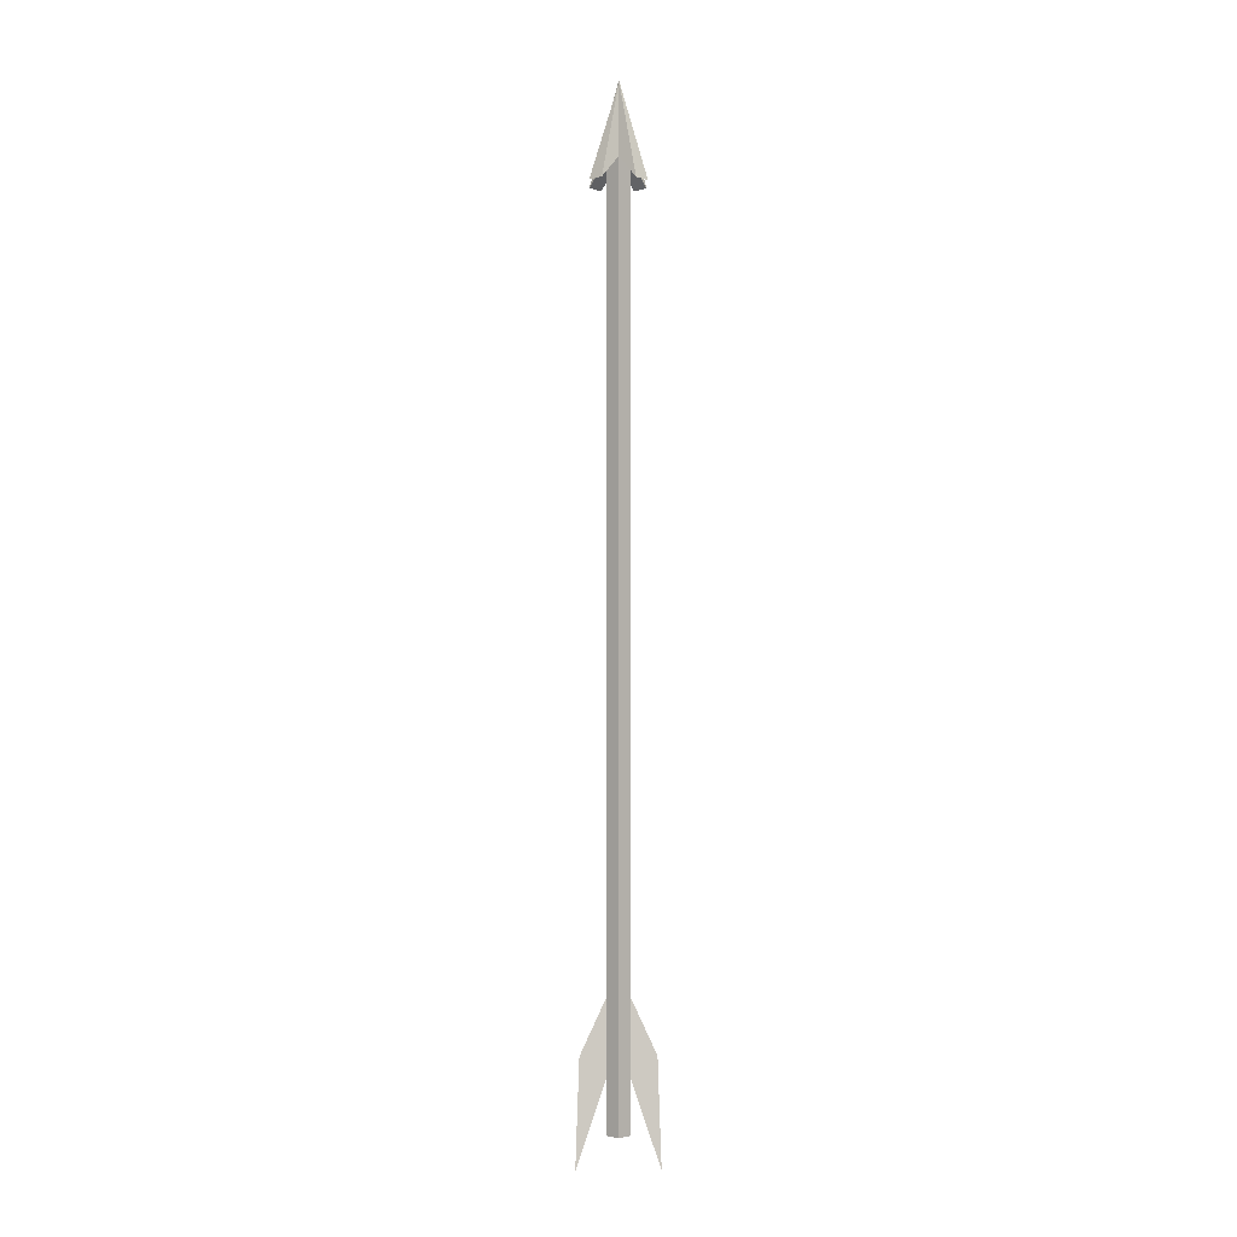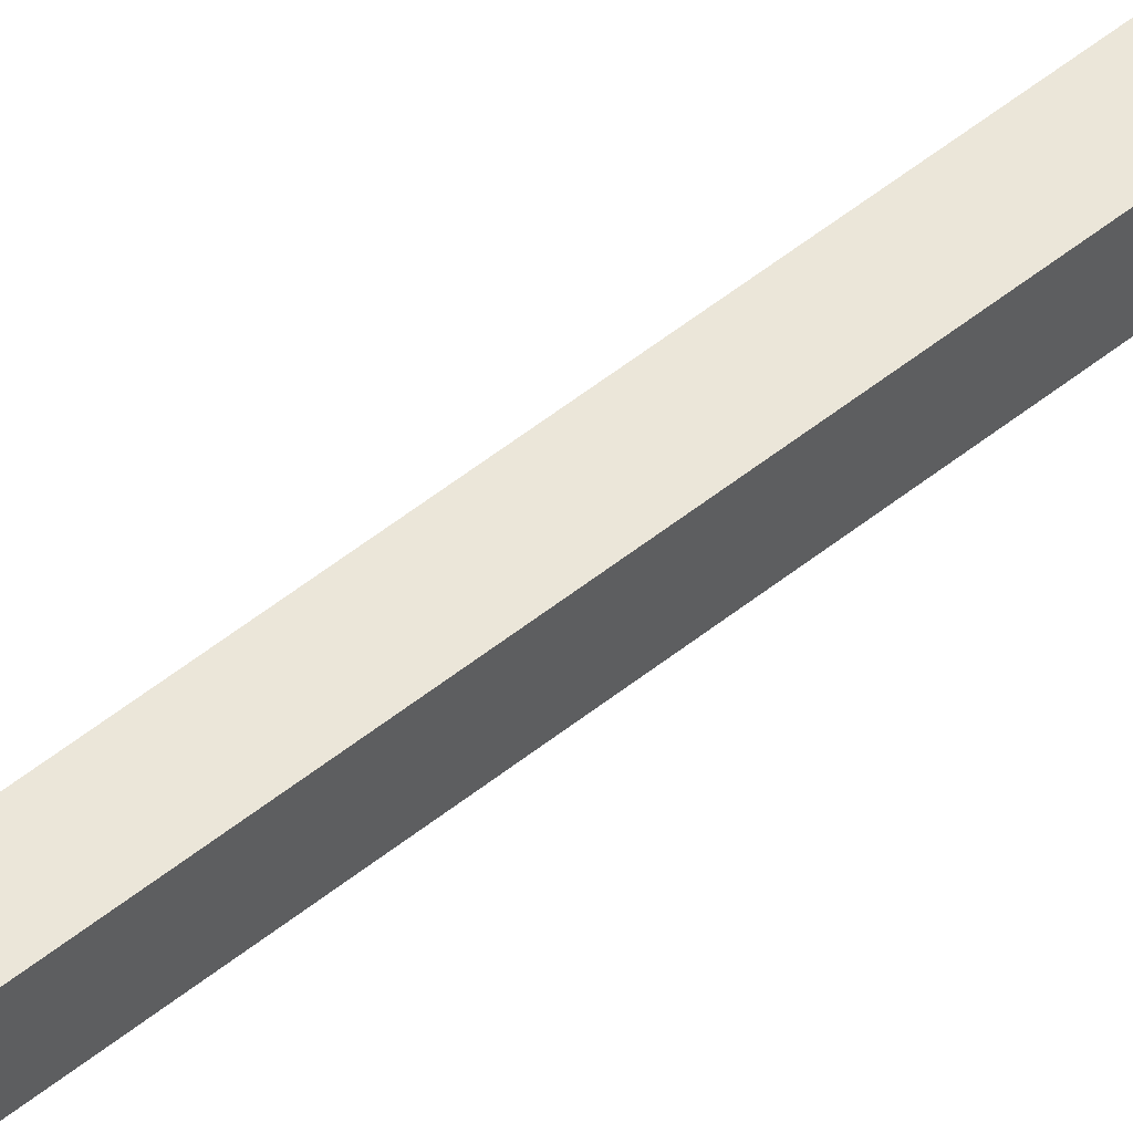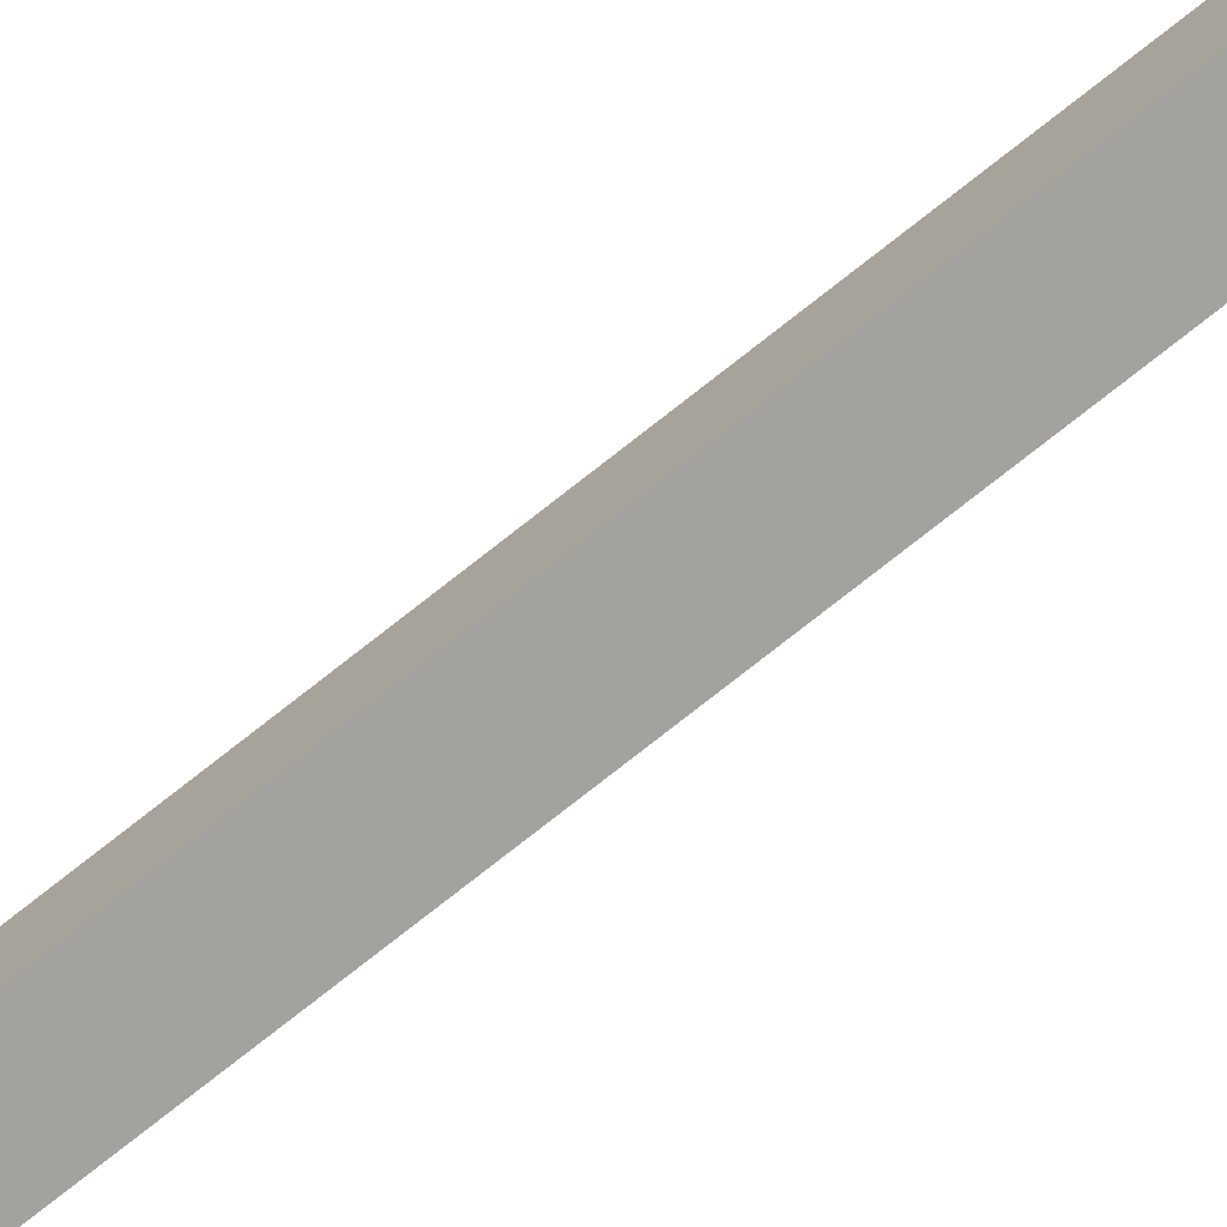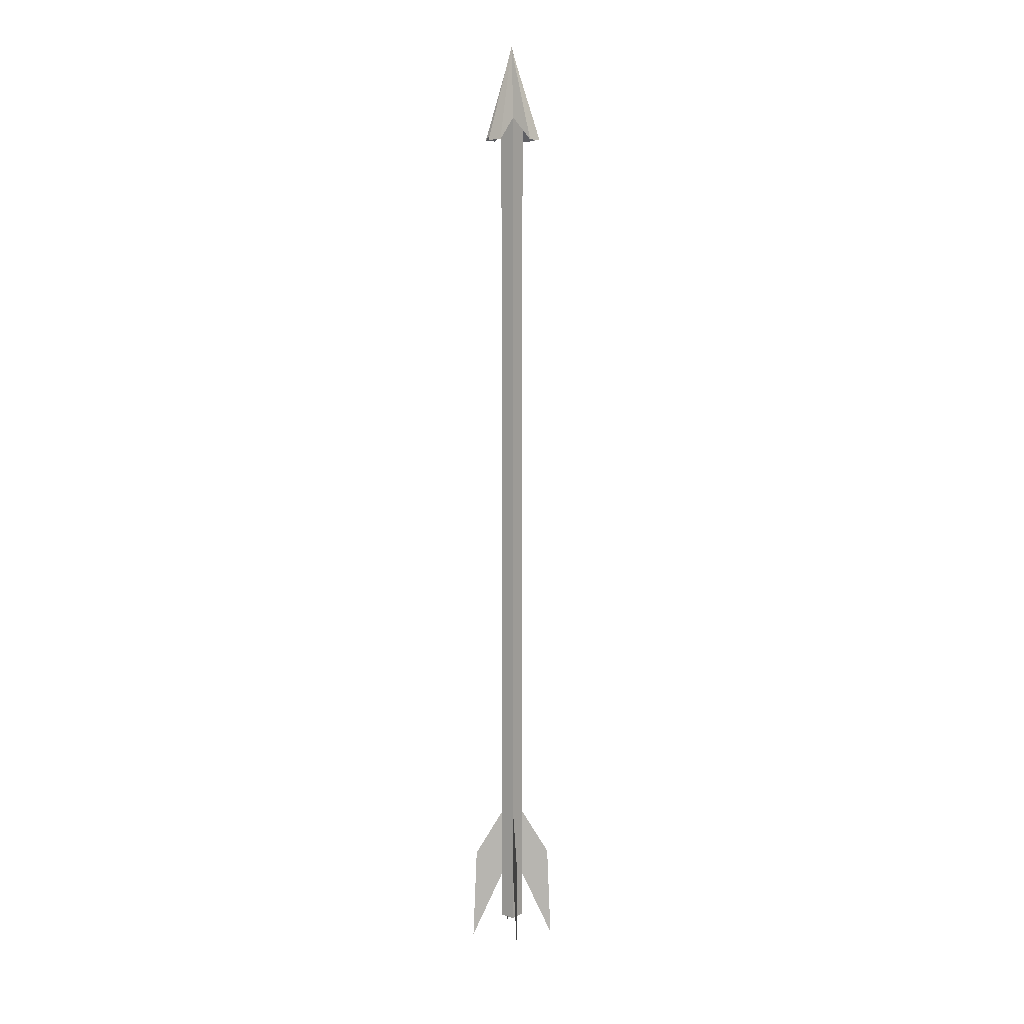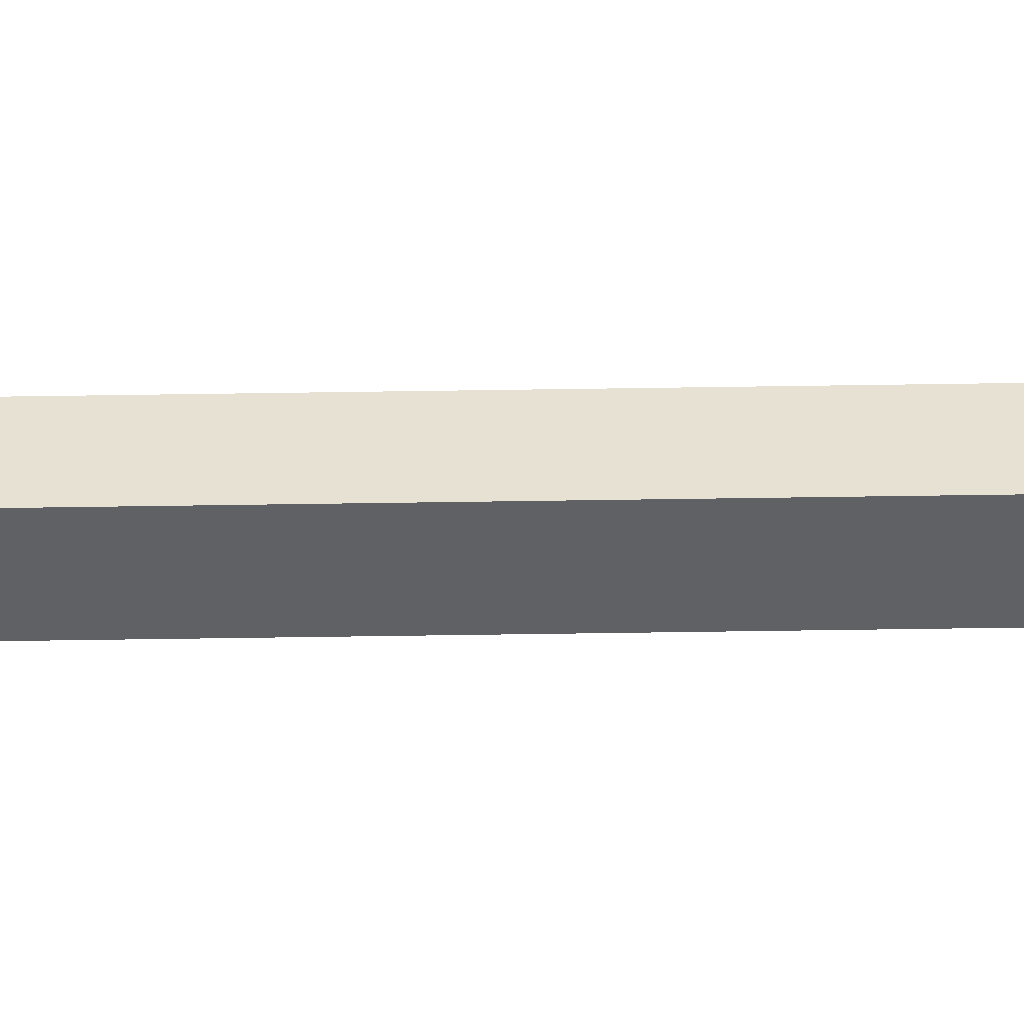
<metadata>
{"format":"obj","ext":"obj","renderer":"f3d","projection":"perspective","resolution":1024,"background":"white","views":[{"elev":-2.9,"azim":133.3,"up":"+Y"},{"elev":46.7,"azim":46.6,"up":"+Z"},{"elev":-72.4,"azim":128.8,"up":"+Z"},{"elev":9.3,"azim":38.4,"up":"+Y"},{"elev":-50.0,"azim":91.0,"up":"+Z"}]}
</metadata>
<code>
g default
v 0.812 3.34 1.2
v 1.012 3.34 1.2
v 0.9055 14.74 1.1
v 0.812 3.34 1
v 1.012 3.34 1
v 0.812 4.253 1.2
v 0.812 4.253 1
v 1.012 4.253 1
v 1.012 4.253 1.2
v 0.5067 2.434 1.476
v 0.5439 3.655 1.442
v 1.28 3.655 0.759
v 1.317 2.434 0.7245
v 0.812 2.717 1
v 1.012 2.717 1
v 1.012 2.717 1.2
v 0.812 2.717 1.2
v 0.812 13.85 1
v 0.812 13.85 1.2
v 1.012 13.85 1.2
v 1.012 13.85 1
v 0.5434 13.56 1
v 0.5434 13.56 1.2
v 1.295 13.56 1.2
v 1.295 13.56 1
v 1.269 2.323 1.432
v 1.237 3.605 1.401
v 0.5875 3.605 0.7994
v 0.5547 2.323 0.769
v 0.9055 14.77 1.1
v 1.012 13.56 0.7312
v 0.812 13.56 0.7312
v 0.812 13.56 1.472
v 1.012 13.56 1.472
g arrow
f 1 2 9 6
f 7 8 5 4
f 14 15 16 17
f 2 5 8 9
f 4 1 6 7
f 22 23 3
f 30 31 32
f 24 25 3
f 33 34 30
f 1 10 11 6
f 8 5 13 12
f 4 5 15 14
f 5 2 16 15
f 2 1 17 16
f 1 4 14 17
f 7 6 19 18
f 6 9 20 19
f 9 8 21 20
f 18 21 8 7
f 18 19 23 22
f 19 3 23
f 3 18 22
f 20 21 25 24
f 21 3 25
f 3 20 24
f 2 26 27 9
f 7 4 29 28
f 3 21 31 30
f 21 18 32 31
f 18 3 30 32
f 19 20 34 33
f 20 3 30 34
f 3 19 33 30

</code>
